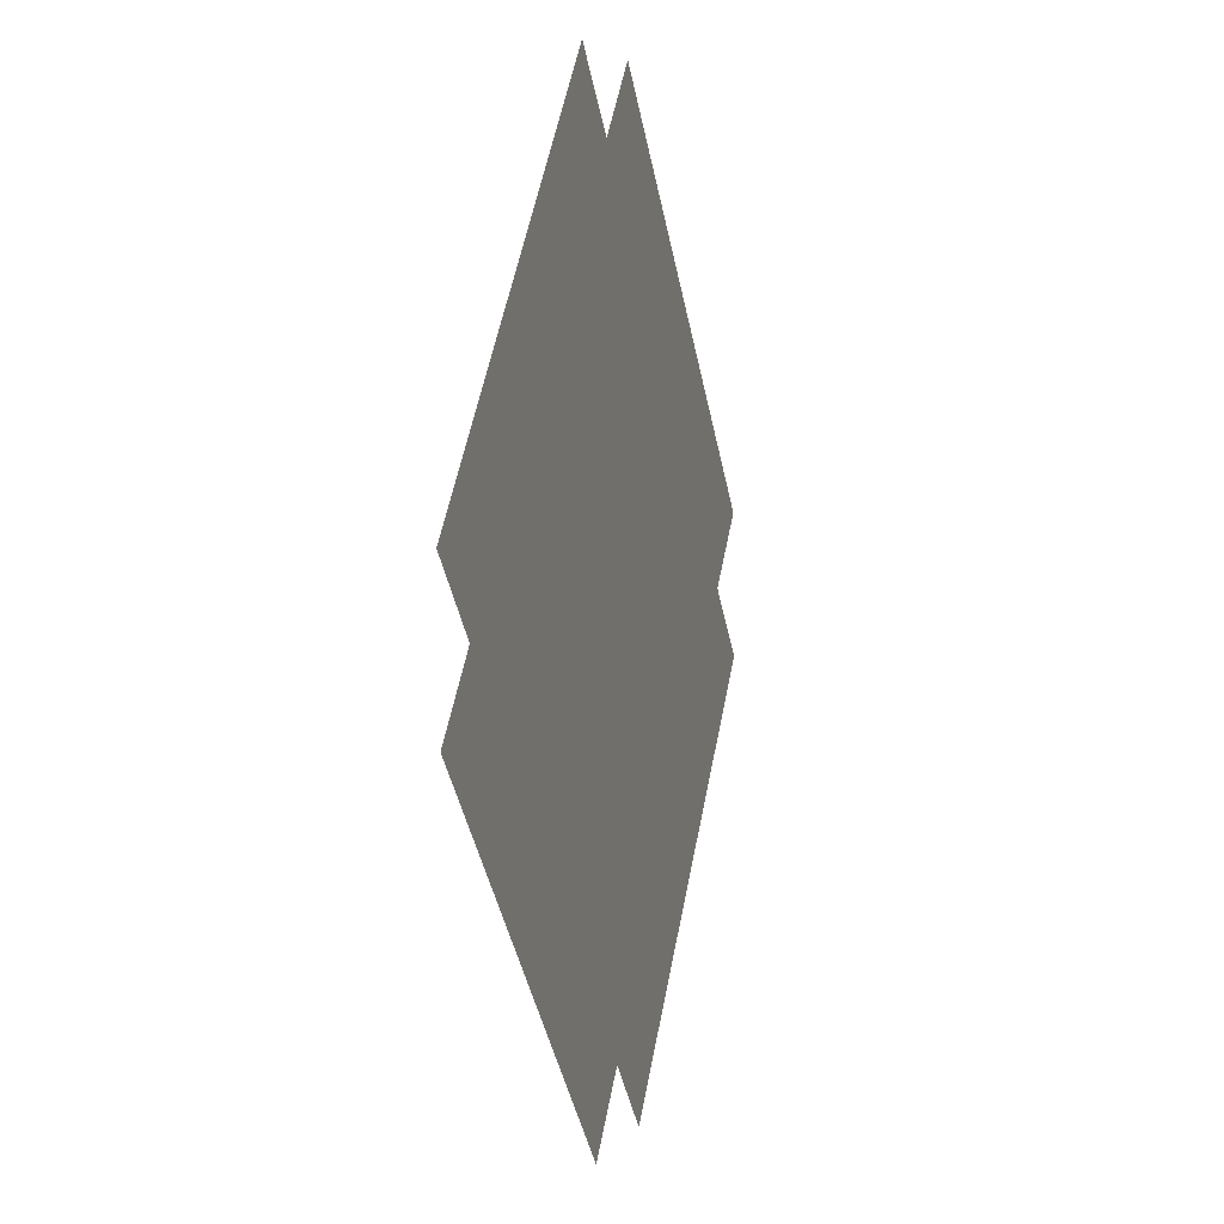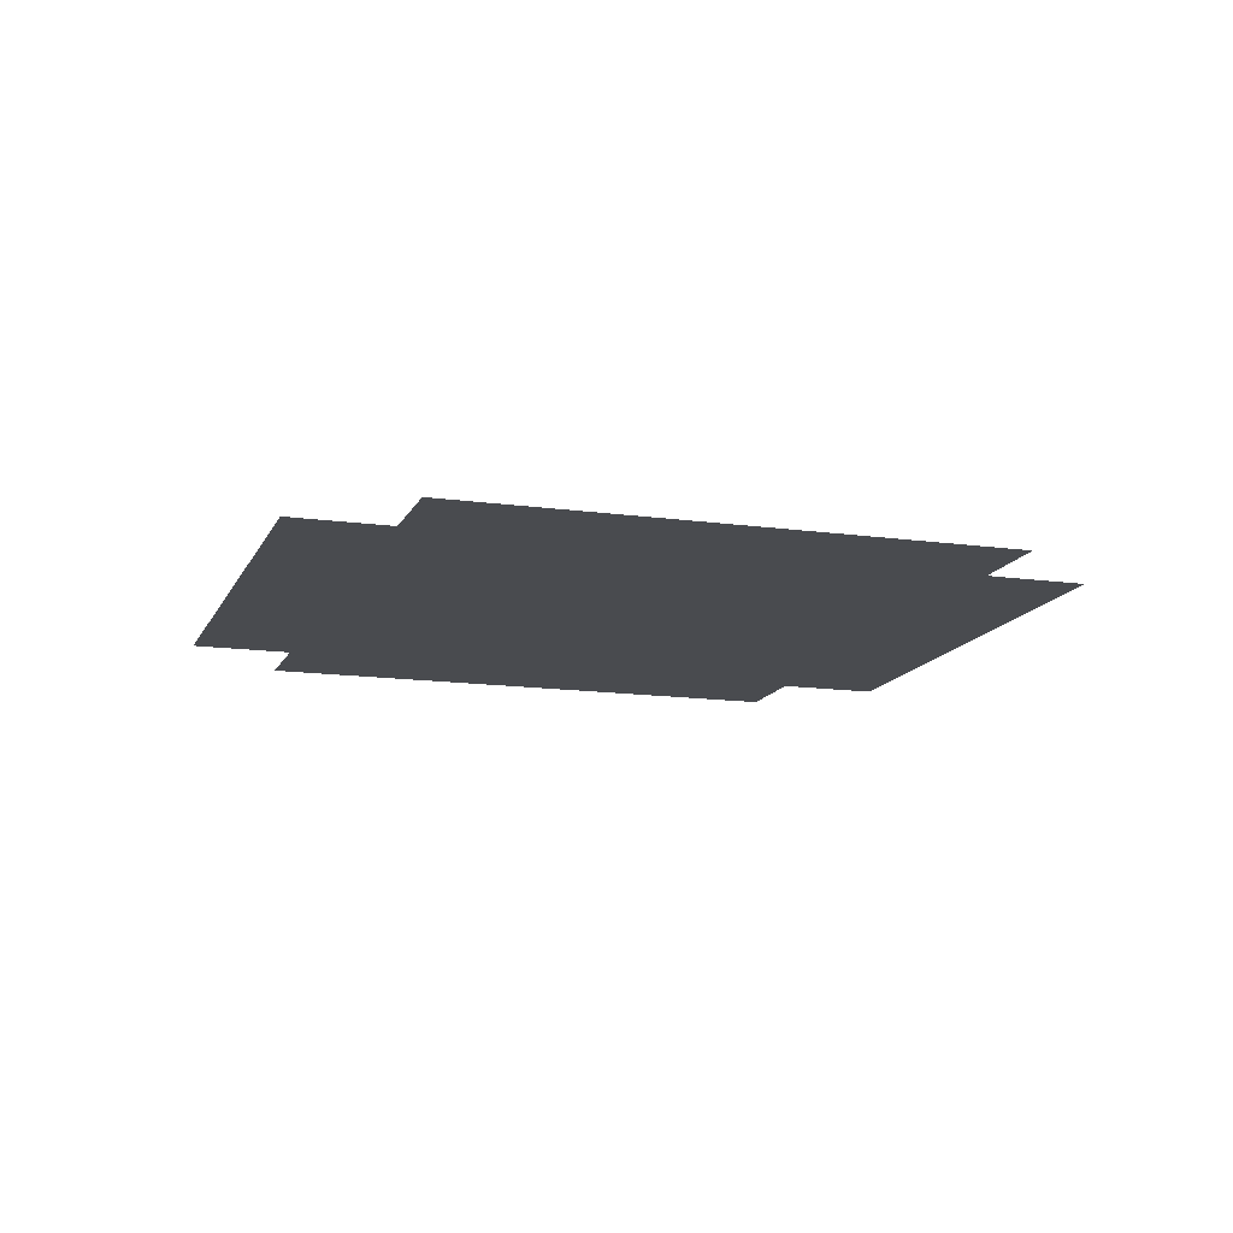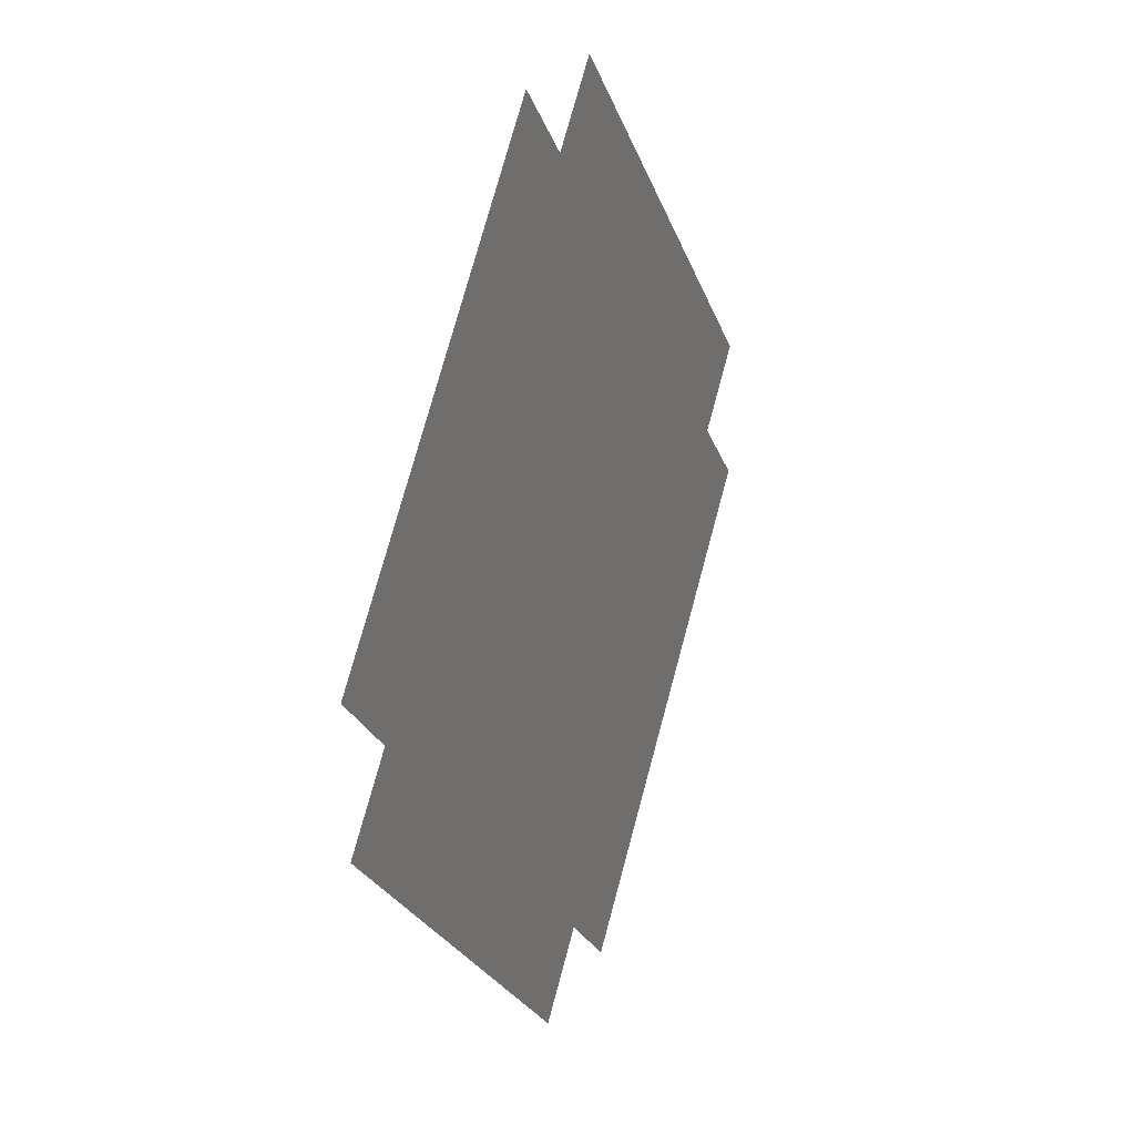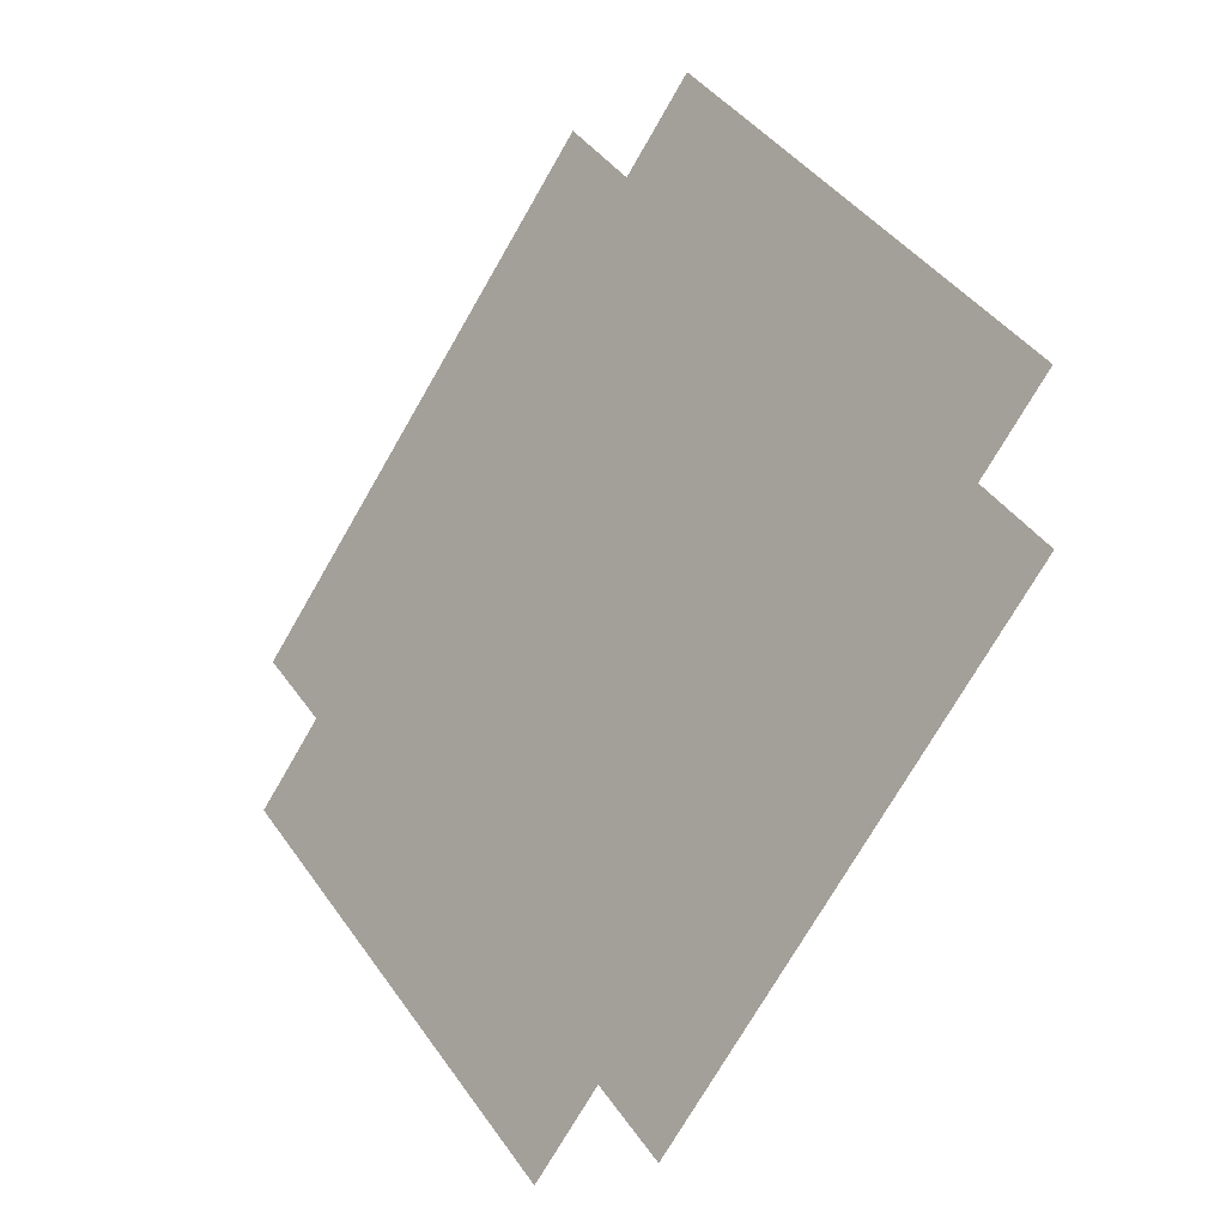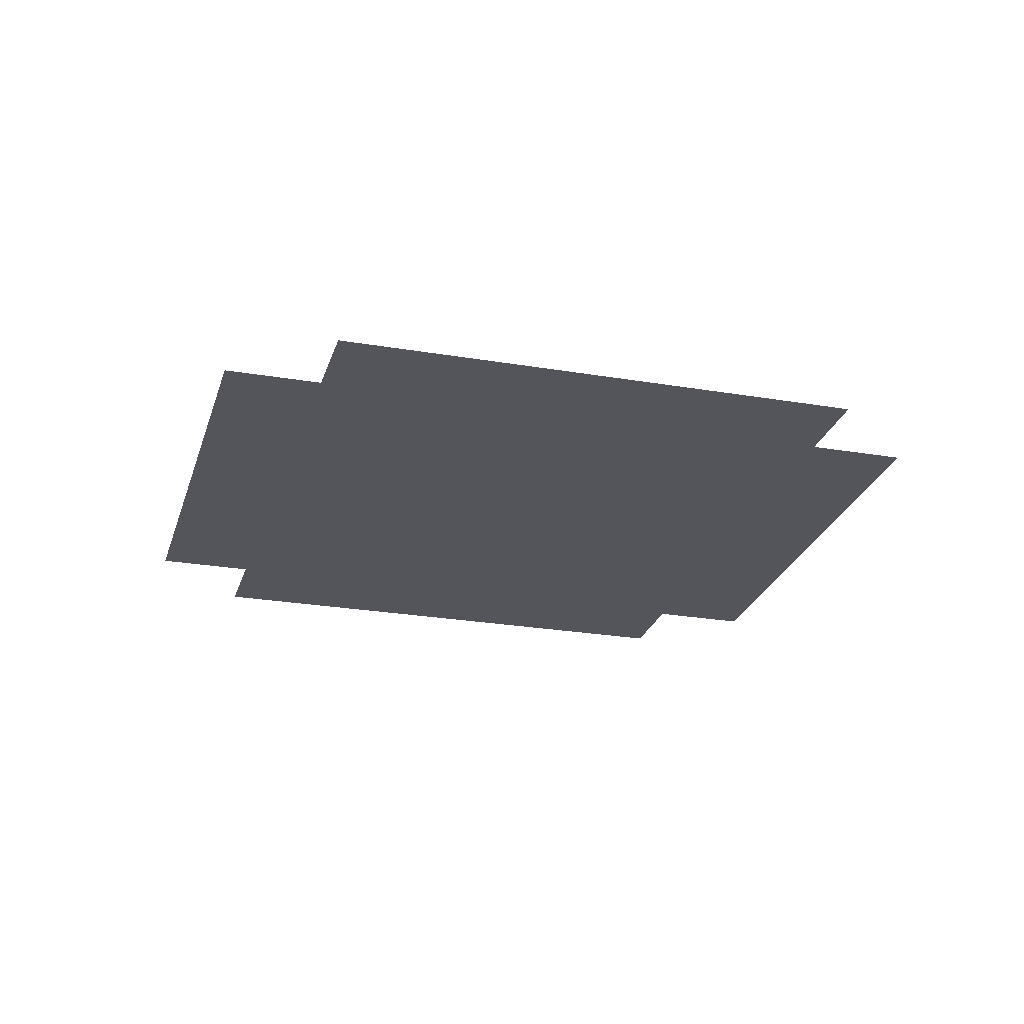
<metadata>
{"format":"obj","ext":"obj","renderer":"f3d","projection":"perspective","resolution":1024,"background":"white","views":[{"elev":6.0,"azim":105.0,"up":"+Z"},{"elev":-13.7,"azim":117.4,"up":"+Y"},{"elev":25.2,"azim":111.4,"up":"+Z"},{"elev":-16.8,"azim":45.7,"up":"+Z"},{"elev":-25.0,"azim":-60.5,"up":"+Y"}]}
</metadata>
<code>
g _Combined_Vis68_0
v -1.591 0.275 -1.591
v -4.686e-07 0.275 -3.278e-08
v -2.66 0.275 -0.5215
v -2.236 0.275 -0.09722
v -2.625 0.275 0.2917
v -1.458 0.275 1.458
v -0.5215 0.275 -2.66
v -0.09723 0.275 -2.236
v 0.2917 0.275 -2.625
v 1.458 0.275 -1.458
v 1.591 0.275 1.591
v 0.5215 0.275 2.66
v 0.09723 0.275 2.236
v -0.2917 0.275 2.625
v 2.66 0.275 0.5215
v 2.236 0.275 0.09722
v 2.625 0.275 -0.2917
g _Combined_Vis68_0_0
f 3 2 1
f 3 4 2
f 2 4 5
f 2 5 6
f 2 7 1
f 8 7 2
f 8 2 9
f 9 2 10
f 2 12 11
f 13 12 2
f 13 2 14
f 14 2 6
f 15 2 11
f 15 16 2
f 2 16 17
f 2 17 10

</code>
